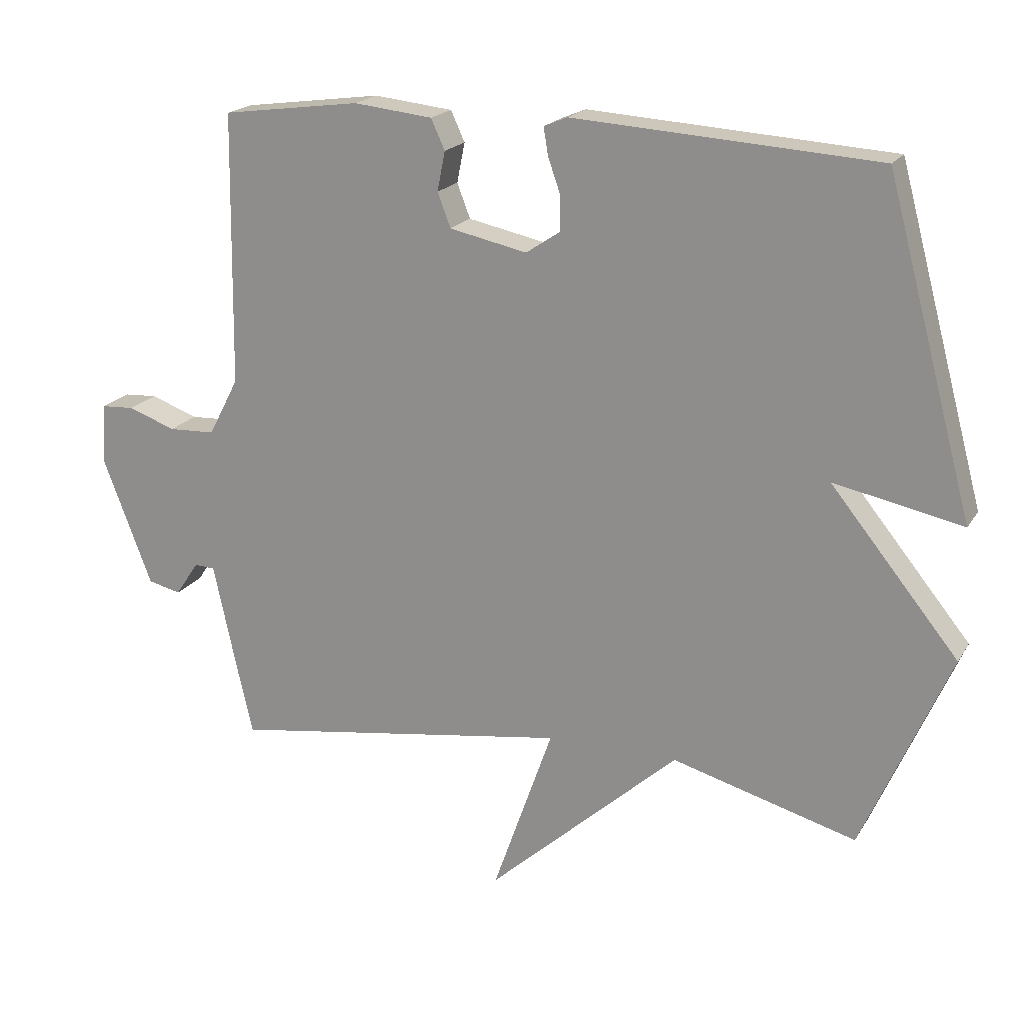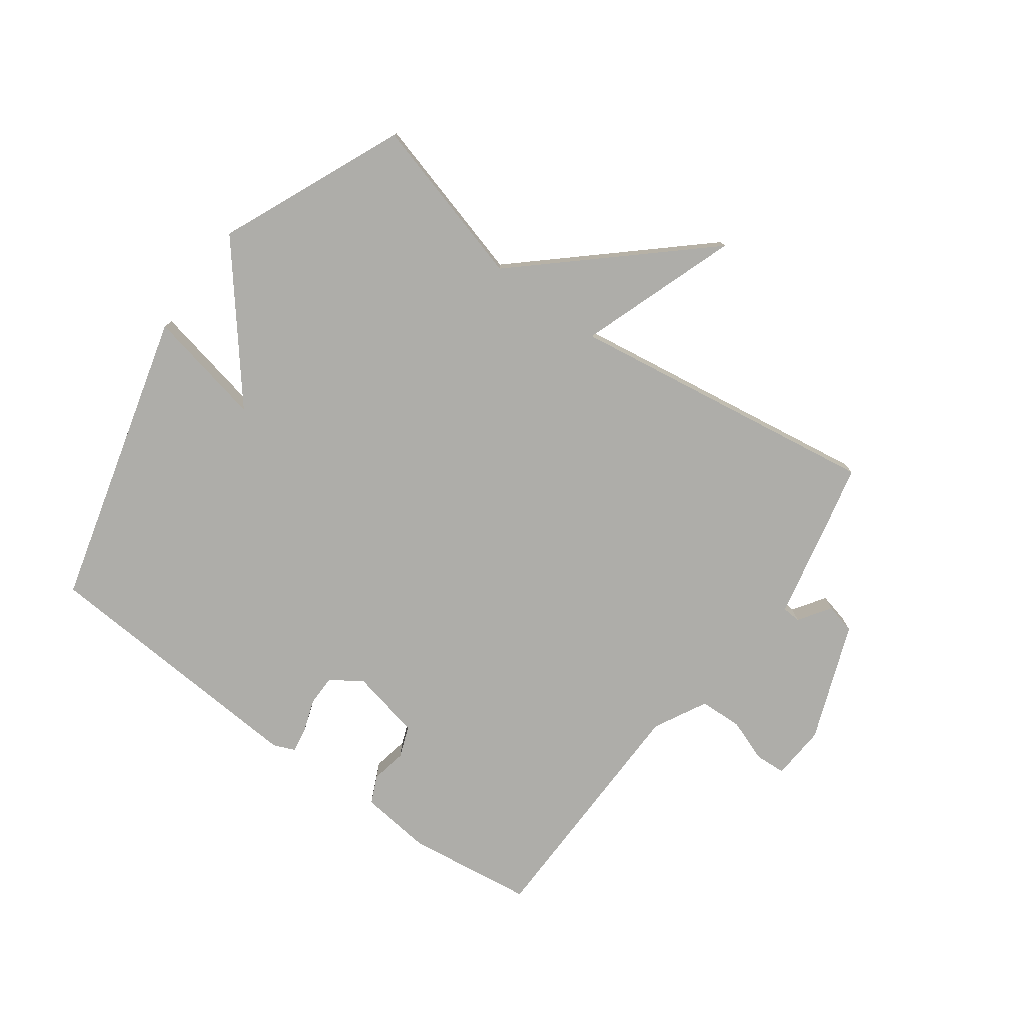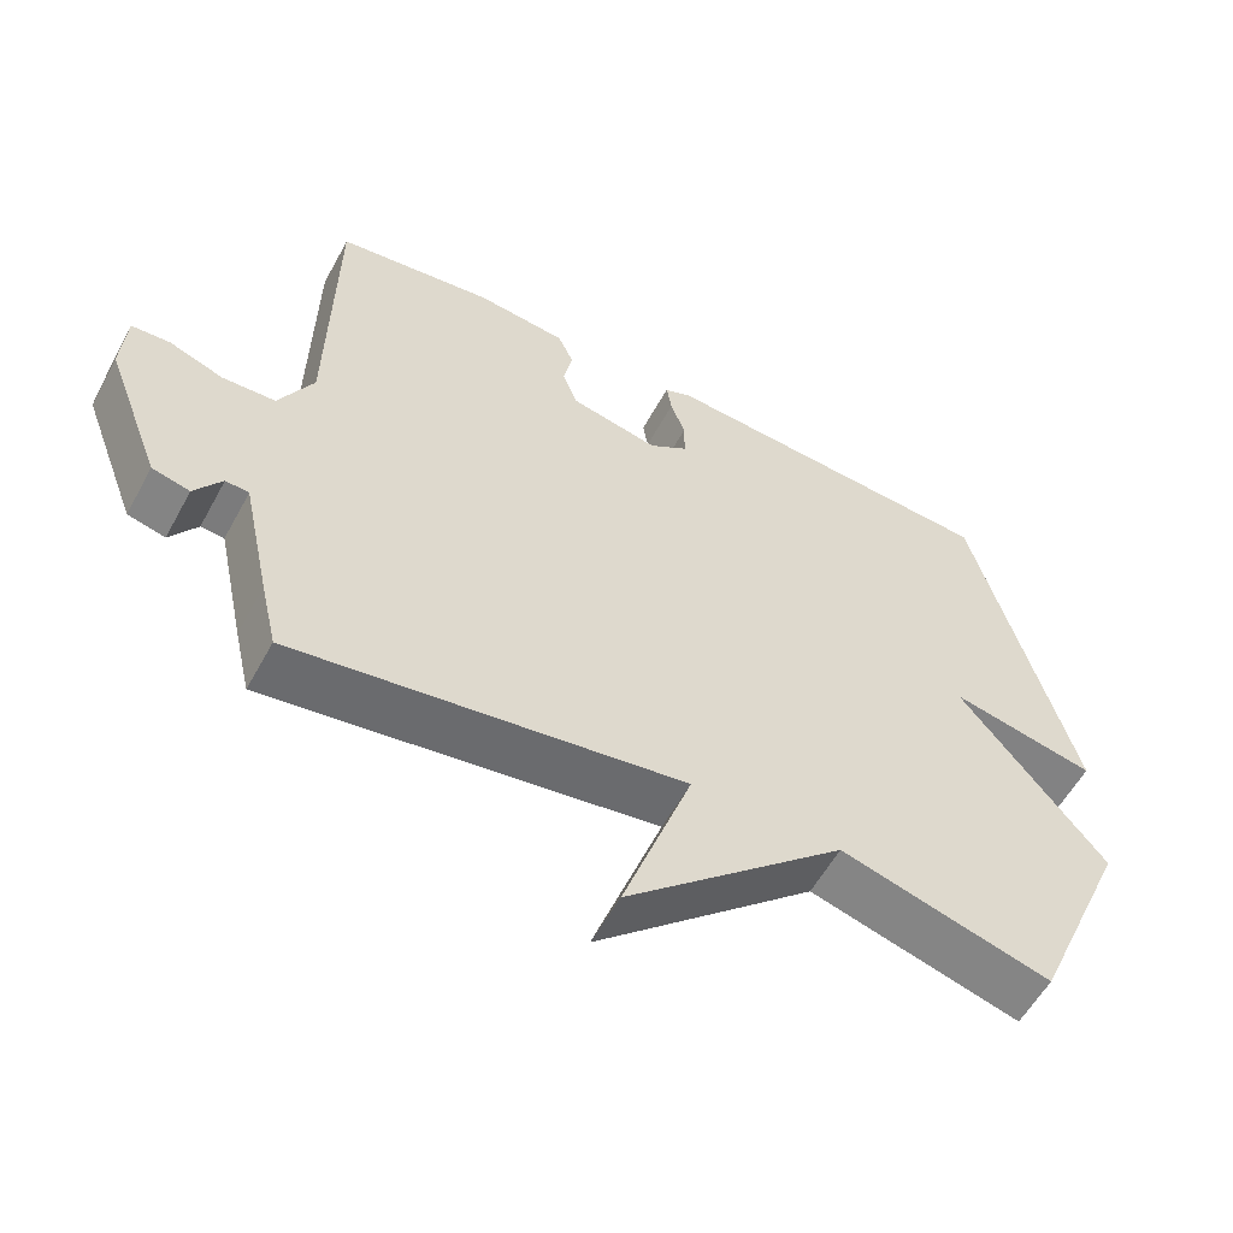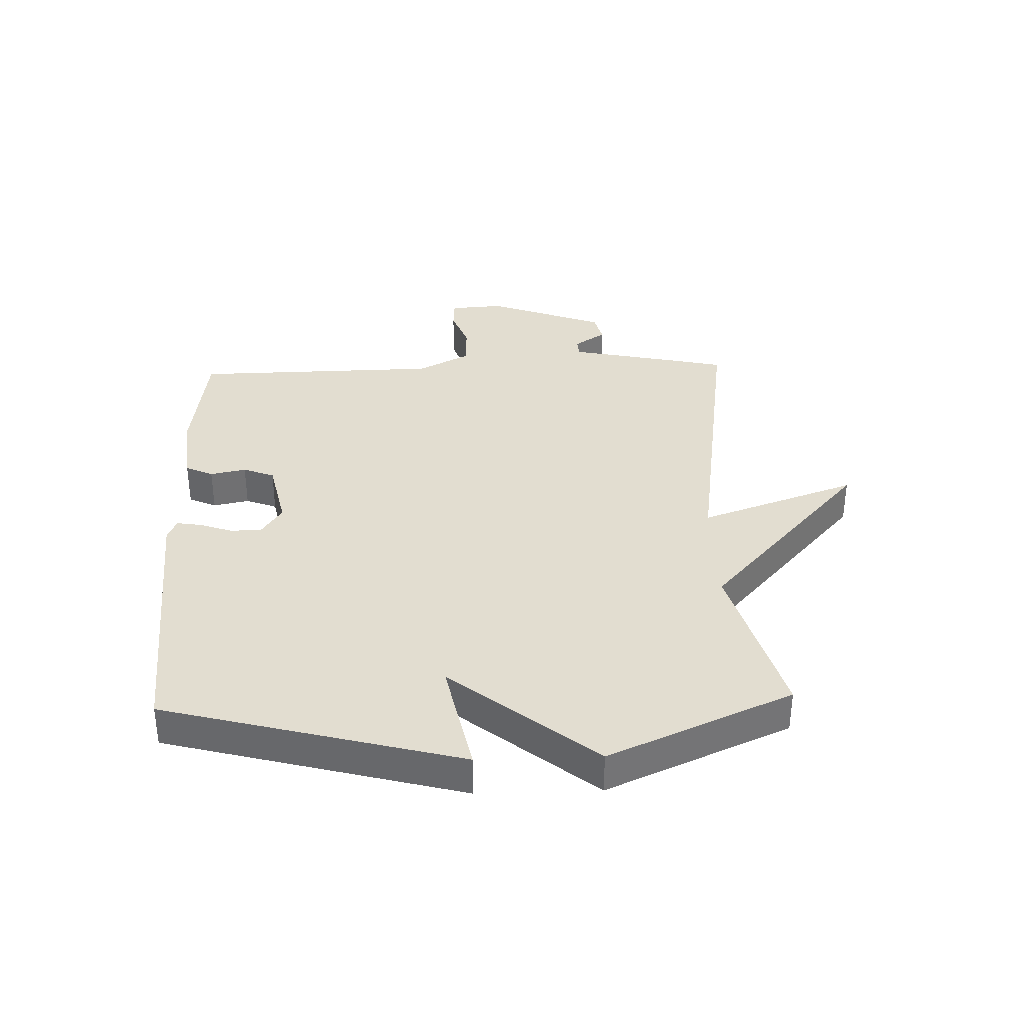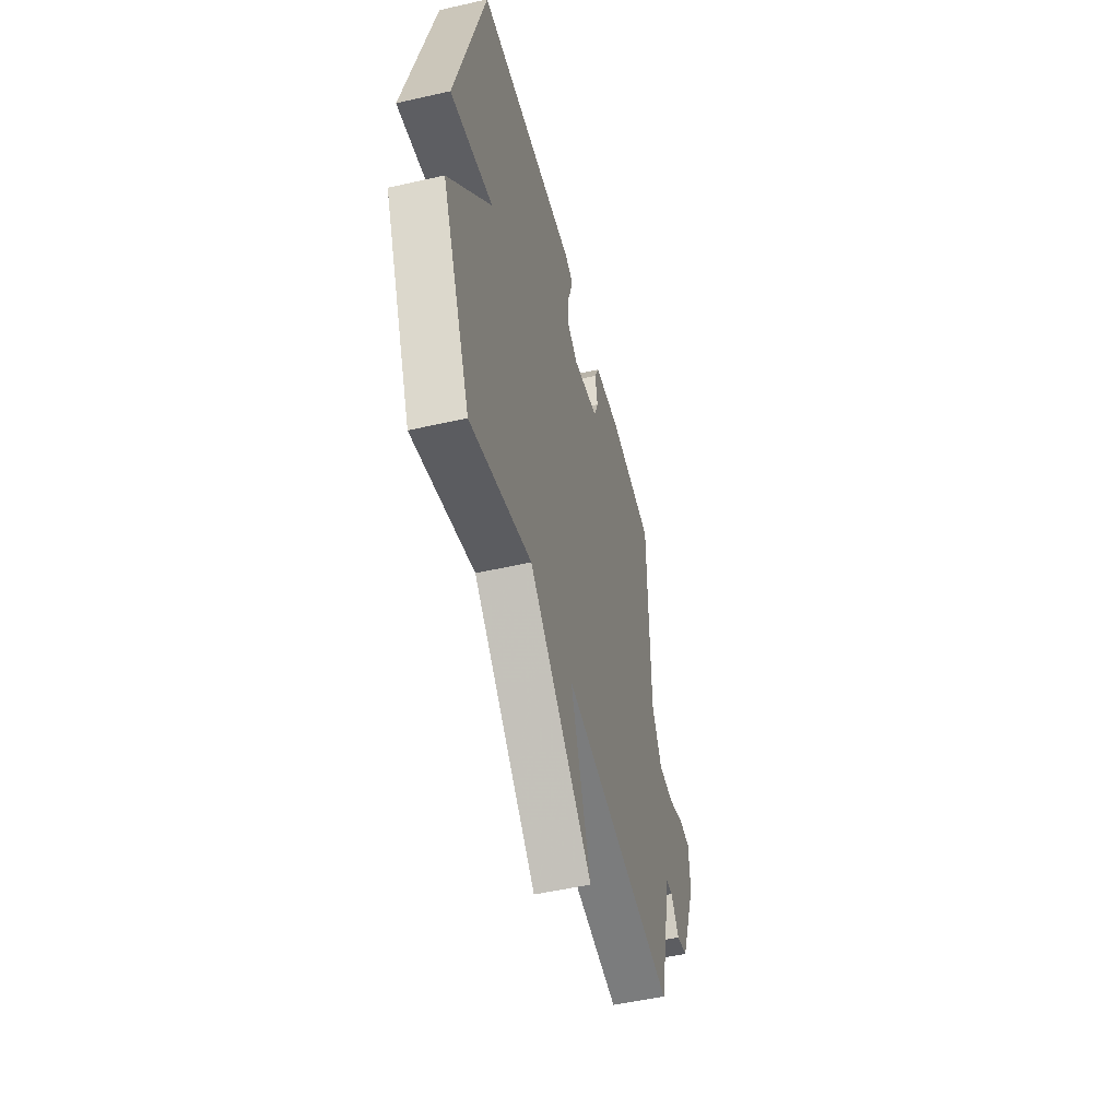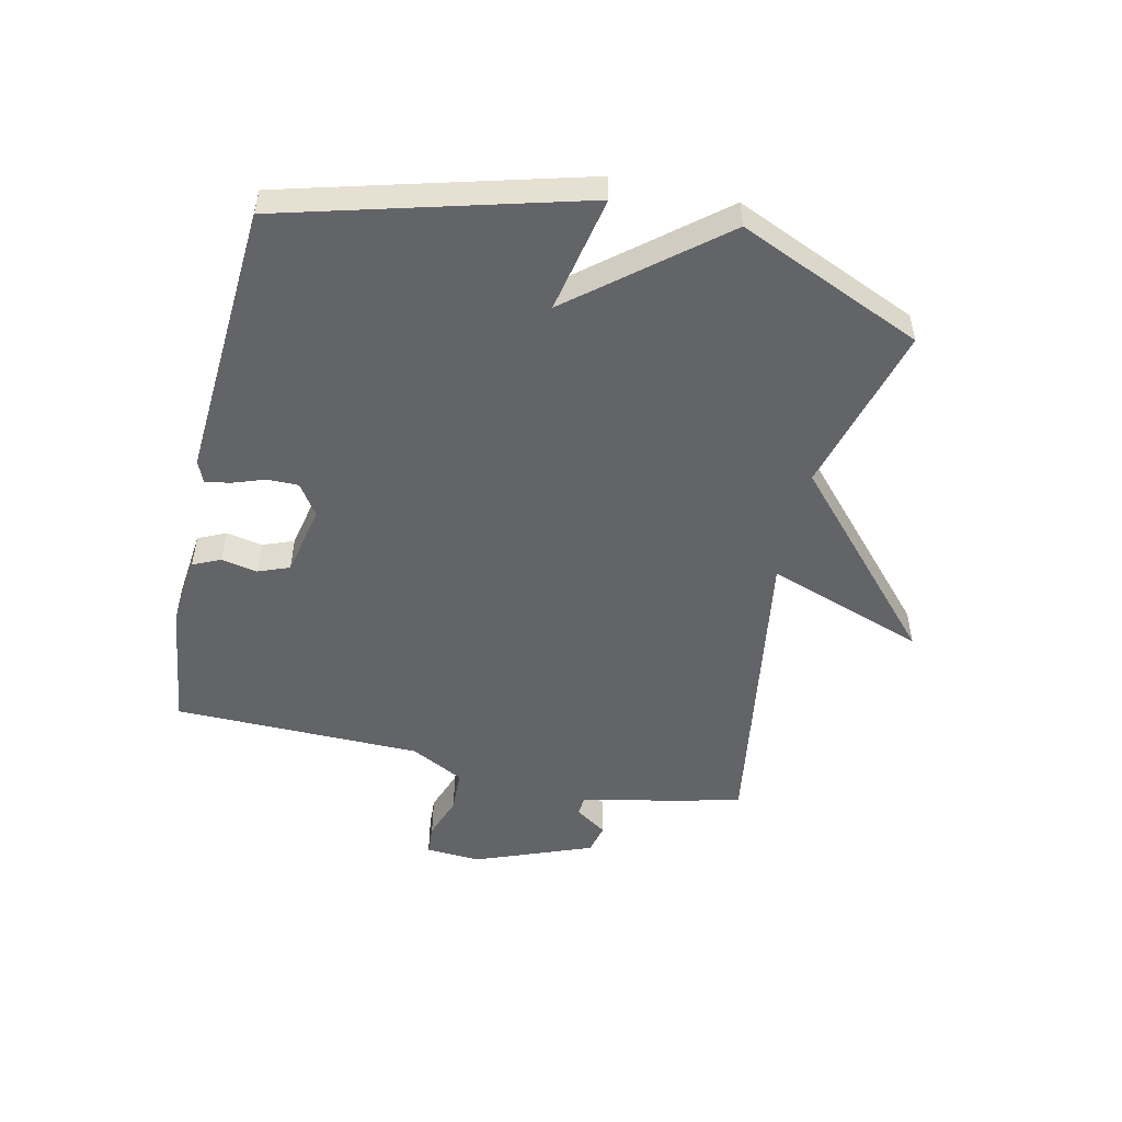
<metadata>
{"format":"obj","ext":"obj","renderer":"f3d","projection":"perspective","resolution":1024,"background":"white","views":[{"elev":19.5,"azim":22.7,"up":"+Z"},{"elev":-77.1,"azim":143.8,"up":"+Y"},{"elev":-57.1,"azim":-28.4,"up":"+Z"},{"elev":35.4,"azim":88.0,"up":"+Y"},{"elev":-50.6,"azim":104.1,"up":"+Z"},{"elev":-51.1,"azim":77.5,"up":"+Y"}]}
</metadata>
<code>
v -0.5 0.07 0.5
v -0.29 0.07 0.528
v -0.17 0.07 0.515
v -0.149 0.07 0.469
v -0.161 0.07 0.409
v -0.141 0.07 0.357
v -0.023 0.07 0.332
v 0.029 0.07 0.367
v 0.029 0.07 0.419
v 0.01 0.07 0.473
v 0.003 0.07 0.515
v 0.039 0.07 0.53
v 0.5 0.07 0.5
v 0.633 0.07 0.006
v 0.438 0.07 0.046
v 0.633 0.07 -0.194
v 0.5 0.07 -0.5
v 0.219 0.07 -0.422
v -0.073 0.07 -0.685
v 0.019 0.07 -0.422
v -0.5 0.07 -0.5
v -0.522 0.07 -0.405
v -0.56 0.07 -0.23
v -0.591 0.07 -0.228
v -0.627 0.07 -0.281
v -0.677 0.07 -0.269
v -0.752 0.07 -0.073
v -0.746 0.07 0.018
v -0.695 0.07 0.021
v -0.623 0.07 -0.005
v -0.552 0.07 -0.002
v -0.506 0.07 0.086
v -0.5 0 0.5
v -0.29 0 0.528
v -0.17 0 0.515
v -0.149 0 0.469
v -0.161 0 0.409
v -0.141 0 0.357
v -0.023 0 0.332
v 0.029 0 0.367
v 0.029 0 0.419
v 0.01 0 0.473
v 0.003 0 0.515
v 0.039 0 0.53
v 0.5 0 0.5
v 0.633 0 0.006
v 0.438 0 0.046
v 0.633 0 -0.194
v 0.5 0 -0.5
v 0.219 0 -0.422
v -0.073 0 -0.685
v 0.019 0 -0.422
v -0.5 0 -0.5
v -0.522 0 -0.405
v -0.56 0 -0.23
v -0.591 0 -0.228
v -0.627 0 -0.281
v -0.677 0 -0.269
v -0.752 0 -0.073
v -0.746 0 0.018
v -0.695 0 0.021
v -0.623 0 -0.005
v -0.552 0 -0.002
v -0.506 0 0.086
f 28 29 30
f 27 28 30
f 26 27 30
f 25 26 30
f 24 25 30
f 23 24 30 31
f 23 31 32
f 22 23 32
f 21 22 32
f 20 21 32
f 18 19 20
f 15 16 17 18
f 20 32 1
f 18 20 1
f 15 18 1
f 13 14 15
f 12 13 15
f 11 12 15
f 10 11 15
f 9 10 15
f 3 4 5
f 2 3 5
f 1 2 5
f 1 5 6
f 15 1 6
f 8 9 15
f 7 8 15
f 6 7 15
f 62 61 60
f 62 60 59
f 62 59 58
f 62 58 57
f 62 57 56
f 63 62 56 55
f 64 63 55
f 64 55 54
f 64 54 53
f 64 53 52
f 52 51 50
f 50 49 48 47
f 33 64 52
f 33 52 50
f 33 50 47
f 47 46 45
f 47 45 44
f 47 44 43
f 47 43 42
f 47 42 41
f 37 36 35
f 37 35 34
f 37 34 33
f 38 37 33
f 38 33 47
f 47 41 40
f 47 40 39
f 47 39 38
f 1 33 34 2
f 2 34 35 3
f 3 35 36 4
f 4 36 37 5
f 5 37 38 6
f 6 38 39 7
f 7 39 40 8
f 8 40 41 9
f 9 41 42 10
f 10 42 43 11
f 11 43 44 12
f 12 44 45 13
f 13 45 46 14
f 14 46 47 15
f 15 47 48 16
f 16 48 49 17
f 17 49 50 18
f 18 50 51 19
f 19 51 52 20
f 20 52 53 21
f 21 53 54 22
f 22 54 55 23
f 23 55 56 24
f 24 56 57 25
f 25 57 58 26
f 26 58 59 27
f 27 59 60 28
f 28 60 61 29
f 29 61 62 30
f 30 62 63 31
f 31 63 64 32
f 32 64 33 1

</code>
